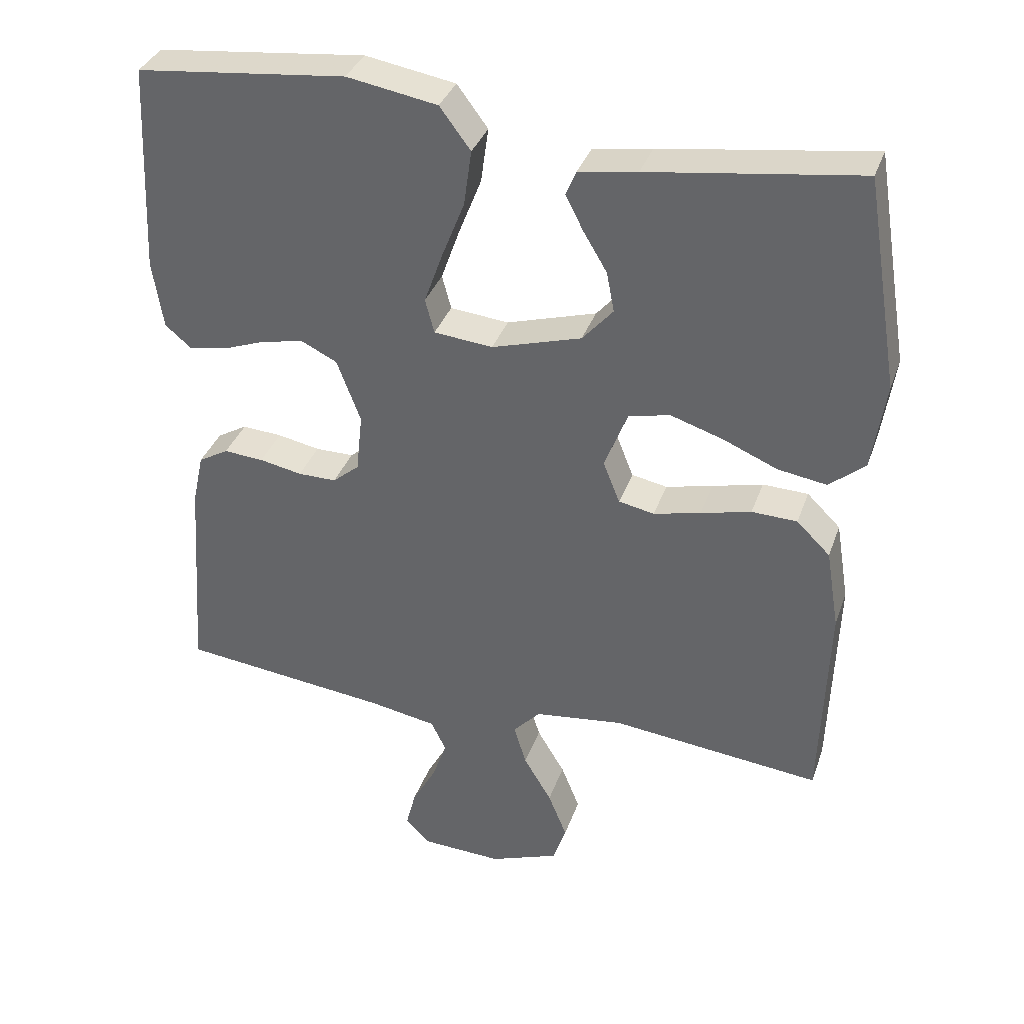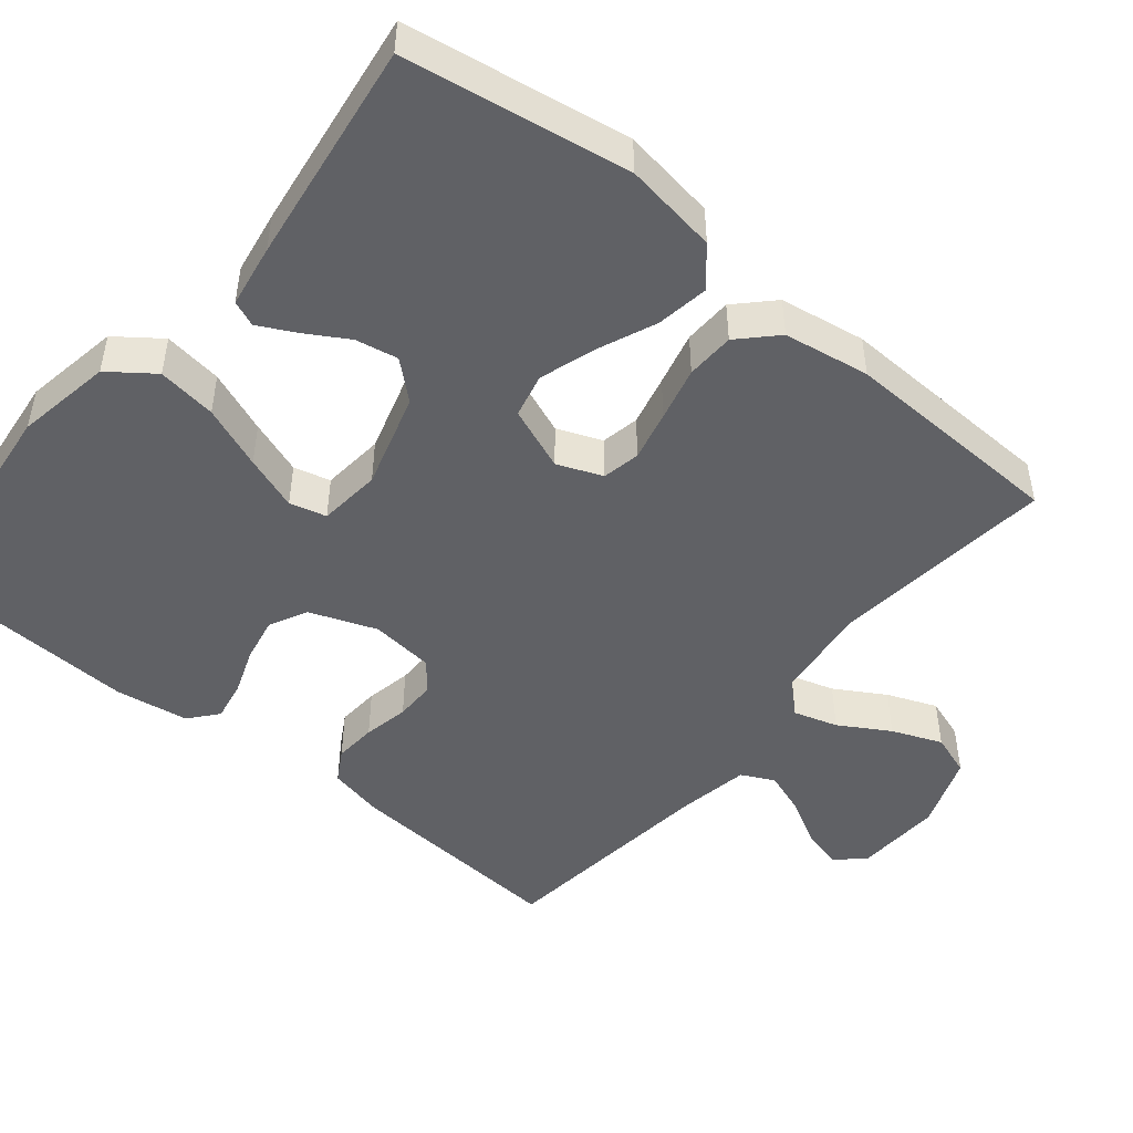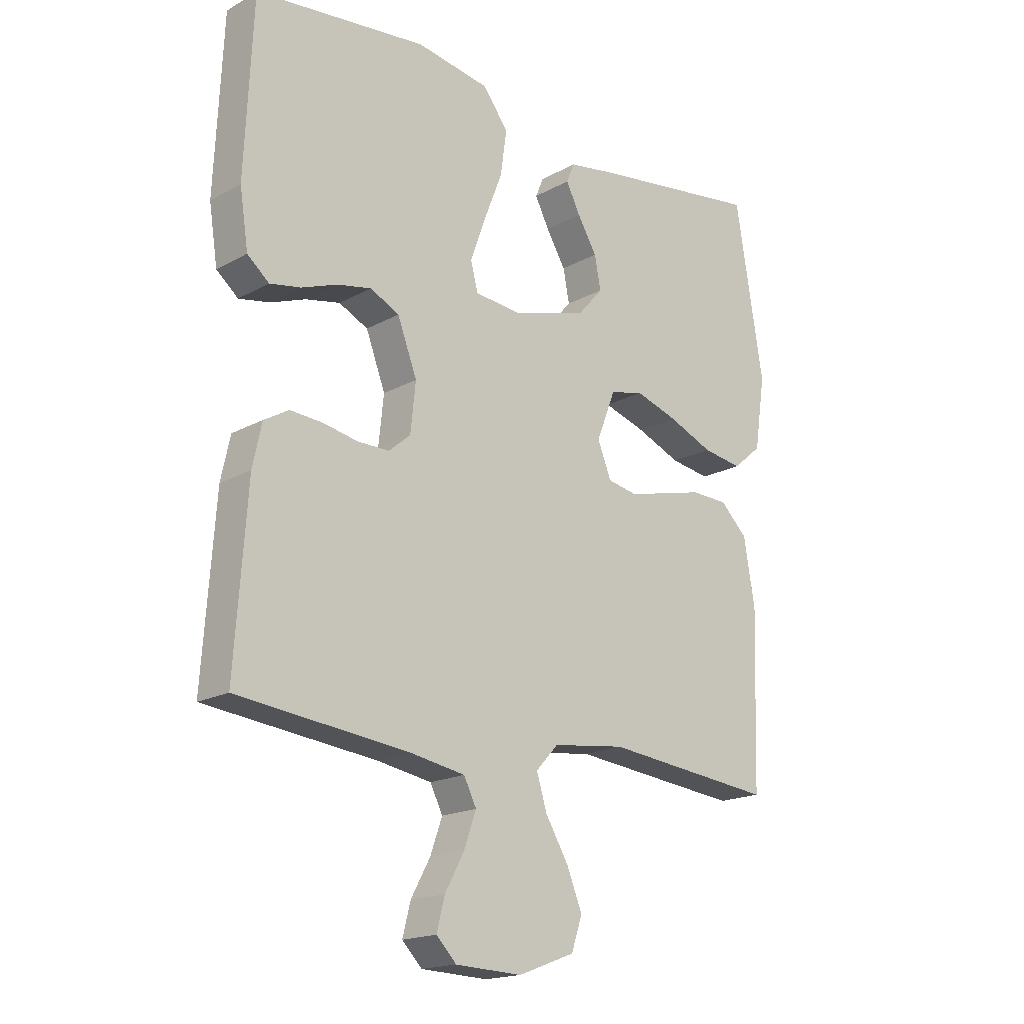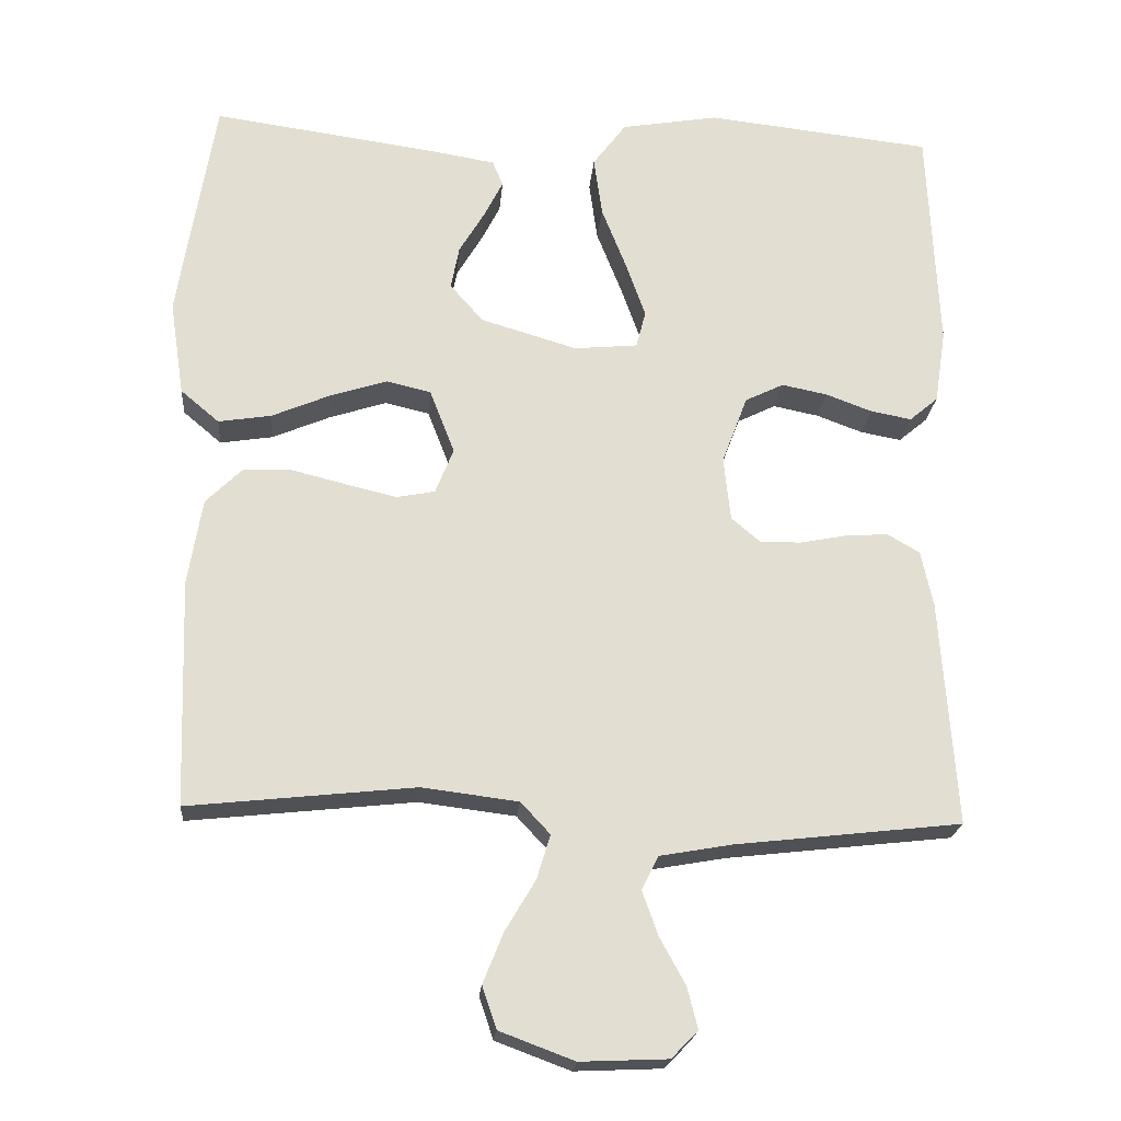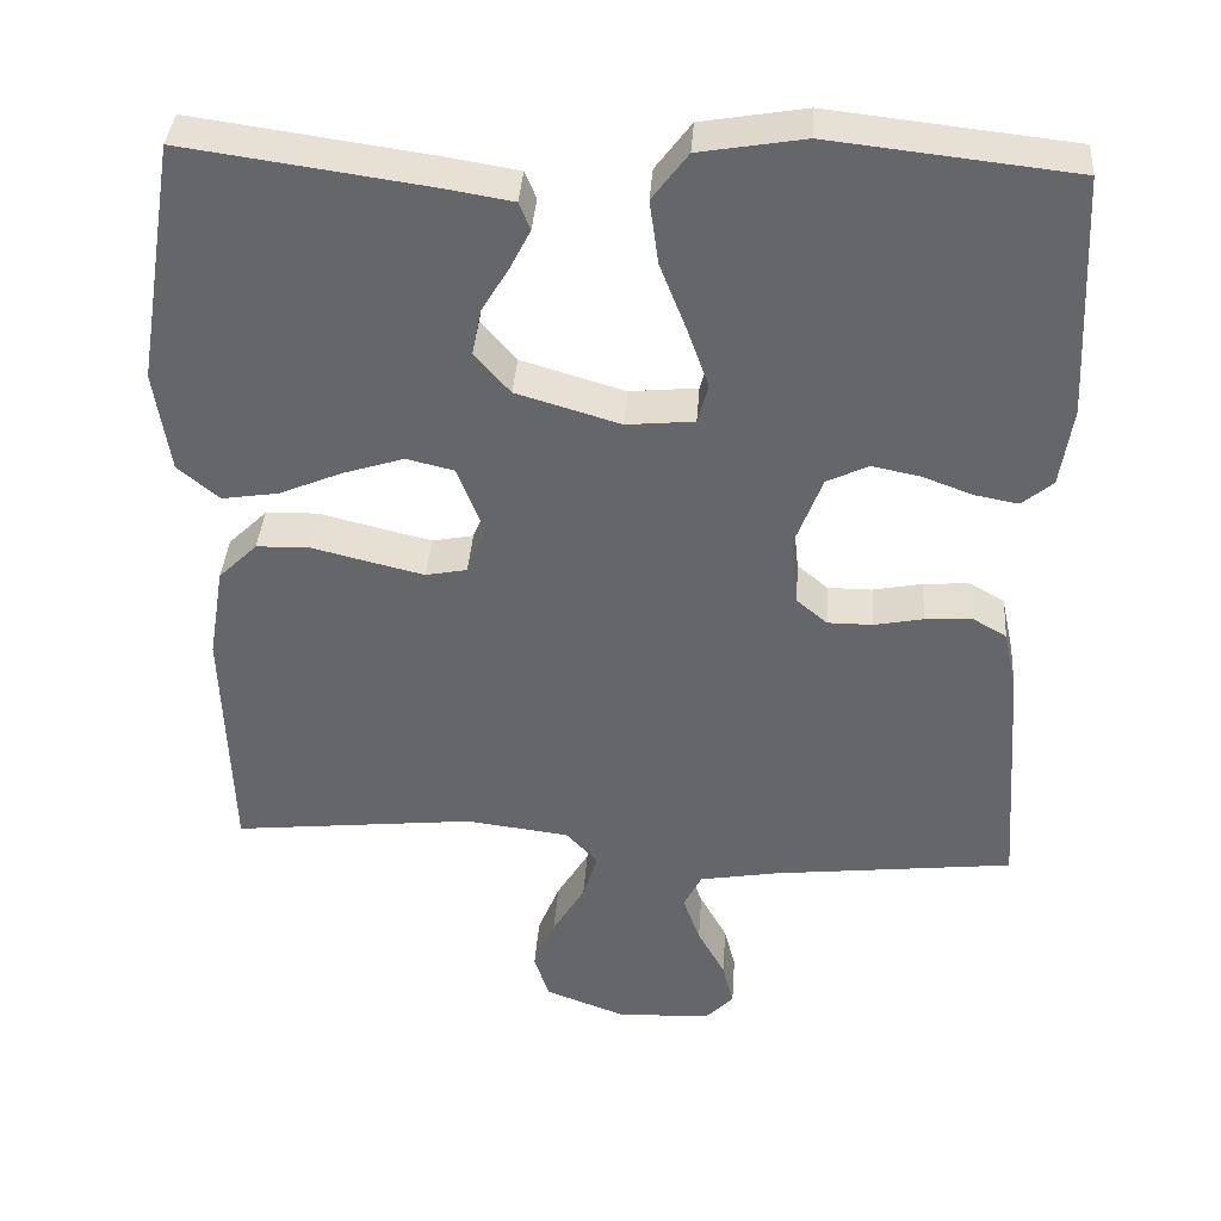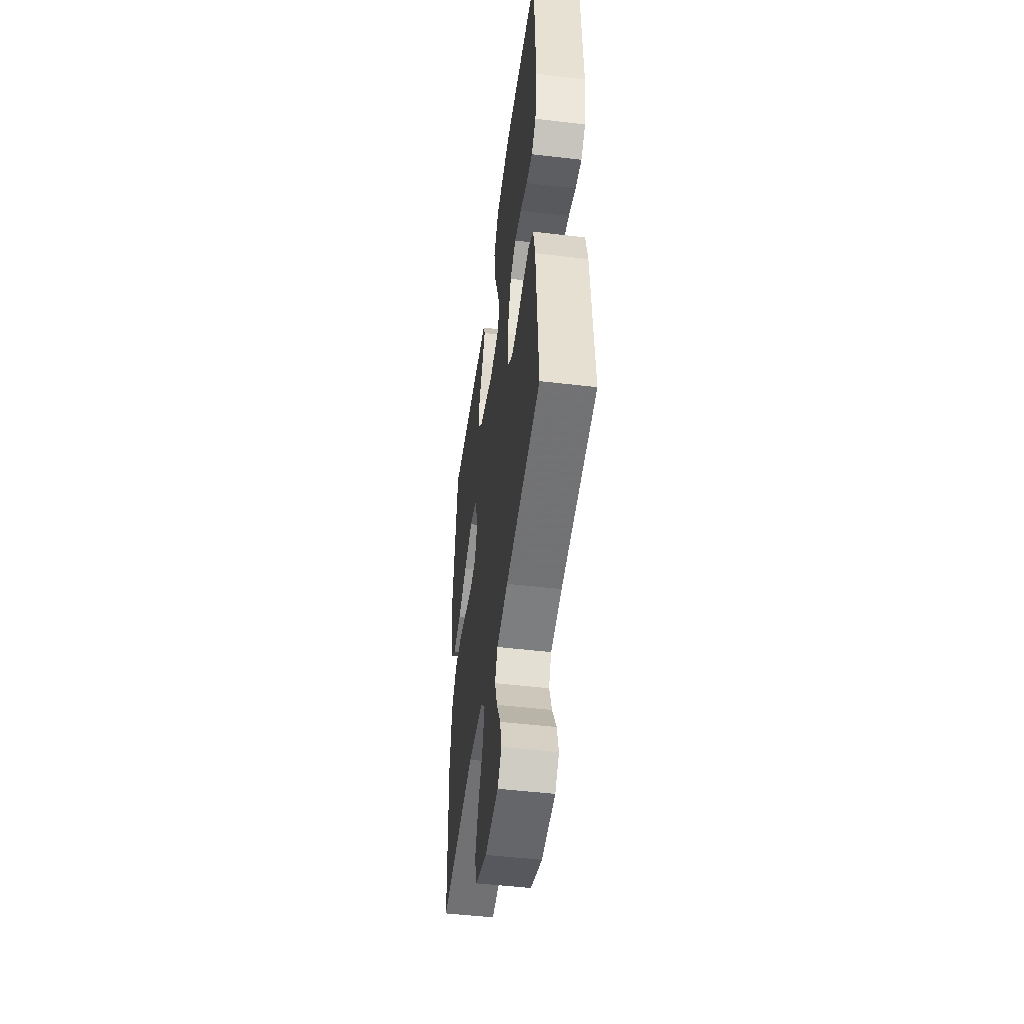
<metadata>
{"format":"obj","ext":"obj","renderer":"f3d","projection":"perspective","resolution":1024,"background":"white","views":[{"elev":35.4,"azim":18.1,"up":"+Z"},{"elev":-48.0,"azim":50.5,"up":"+Y"},{"elev":-17.9,"azim":-42.9,"up":"+Z"},{"elev":-21.2,"azim":175.2,"up":"+Z"},{"elev":37.8,"azim":-176.0,"up":"+Z"},{"elev":-49.2,"azim":-97.5,"up":"+Z"}]}
</metadata>
<code>
v -0.5 0.07 0.5
v -0.2 0.07 0.533
v -0.071 0.07 0.511
v -0.027 0.07 0.452
v -0.038 0.07 0.373
v -0.071 0.07 0.289
v -0.097 0.07 0.216
v -0.084 0.07 0.167
v 0 0.07 0.159
v 0.128 0.07 0.197
v 0.172 0.07 0.247
v 0.161 0.07 0.304
v 0.127 0.07 0.361
v 0.102 0.07 0.41
v 0.116 0.07 0.444
v 0.2 0.07 0.458
v 0.5 0.07 0.5
v 0.549 0.07 0.2
v 0.53 0.07 0.074
v 0.479 0.07 0.031
v 0.409 0.07 0.042
v 0.331 0.07 0.075
v 0.256 0.07 0.099
v 0.197 0.07 0.085
v 0.164 0.07 0
v 0.188 0.07 -0.06
v 0.239 0.07 -0.07
v 0.306 0.07 -0.054
v 0.378 0.07 -0.036
v 0.443 0.07 -0.038
v 0.491 0.07 -0.085
v 0.51 0.07 -0.2
v 0.5 0.07 -0.5
v 0.2 0.07 -0.468
v 0.072 0.07 -0.484
v 0.033 0.07 -0.526
v 0.051 0.07 -0.585
v 0.091 0.07 -0.652
v 0.118 0.07 -0.719
v 0.099 0.07 -0.775
v 0 0.07 -0.812
v -0.116 0.07 -0.807
v -0.151 0.07 -0.771
v -0.137 0.07 -0.716
v -0.103 0.07 -0.654
v -0.082 0.07 -0.595
v -0.104 0.07 -0.551
v -0.2 0.07 -0.534
v -0.5 0.07 -0.5
v -0.479 0.07 -0.2
v -0.463 0.07 -0.126
v -0.42 0.07 -0.101
v -0.363 0.07 -0.105
v -0.302 0.07 -0.117
v -0.247 0.07 -0.117
v -0.209 0.07 -0.085
v -0.2 0.07 0
v -0.234 0.07 0.09
v -0.285 0.07 0.115
v -0.345 0.07 0.103
v -0.407 0.07 0.08
v -0.461 0.07 0.07
v -0.499 0.07 0.102
v -0.514 0.07 0.2
v -0.5 0 0.5
v -0.2 0 0.533
v -0.071 0 0.511
v -0.027 0 0.452
v -0.038 0 0.373
v -0.071 0 0.289
v -0.097 0 0.216
v -0.084 0 0.167
v 0 0 0.159
v 0.128 0 0.197
v 0.172 0 0.247
v 0.161 0 0.304
v 0.127 0 0.361
v 0.102 0 0.41
v 0.116 0 0.444
v 0.2 0 0.458
v 0.5 0 0.5
v 0.549 0 0.2
v 0.53 0 0.074
v 0.479 0 0.031
v 0.409 0 0.042
v 0.331 0 0.075
v 0.256 0 0.099
v 0.197 0 0.085
v 0.164 0 0
v 0.188 0 -0.06
v 0.239 0 -0.07
v 0.306 0 -0.054
v 0.378 0 -0.036
v 0.443 0 -0.038
v 0.491 0 -0.085
v 0.51 0 -0.2
v 0.5 0 -0.5
v 0.2 0 -0.468
v 0.072 0 -0.484
v 0.033 0 -0.526
v 0.051 0 -0.585
v 0.091 0 -0.652
v 0.118 0 -0.719
v 0.099 0 -0.775
v 0 0 -0.812
v -0.116 0 -0.807
v -0.151 0 -0.771
v -0.137 0 -0.716
v -0.103 0 -0.654
v -0.082 0 -0.595
v -0.104 0 -0.551
v -0.2 0 -0.534
v -0.5 0 -0.5
v -0.479 0 -0.2
v -0.463 0 -0.126
v -0.42 0 -0.101
v -0.363 0 -0.105
v -0.302 0 -0.117
v -0.247 0 -0.117
v -0.209 0 -0.085
v -0.2 0 0
v -0.234 0 0.09
v -0.285 0 0.115
v -0.345 0 0.103
v -0.407 0 0.08
v -0.461 0 0.07
v -0.499 0 0.102
v -0.514 0 0.2
f 4 5 6
f 3 4 6
f 2 3 6
f 1 2 6
f 64 1 6
f 63 64 6
f 62 63 6
f 61 62 6
f 60 61 6
f 59 60 6 7
f 58 59 7 8
f 57 58 8 9
f 56 57 9 10
f 55 56 10
f 52 53 54
f 51 52 54
f 50 51 54
f 49 50 54
f 48 49 54
f 47 48 54 55
f 46 47 55 10
f 43 44 45
f 42 43 45
f 41 42 45
f 40 41 45
f 39 40 45
f 38 39 45
f 37 38 45
f 36 37 45 46
f 46 10 11
f 36 46 11
f 35 36 11
f 32 33 34
f 31 32 34
f 30 31 34
f 29 30 34
f 28 29 34
f 27 28 34 35
f 26 27 35
f 25 26 35
f 20 21 22
f 19 20 22
f 18 19 22
f 17 18 22
f 16 17 22
f 15 16 22
f 14 15 22
f 13 14 22
f 12 13 22
f 11 12 22 23
f 25 35 11
f 24 25 11
f 11 23 24
f 70 69 68
f 70 68 67
f 70 67 66
f 70 66 65
f 70 65 128
f 70 128 127
f 70 127 126
f 70 126 125
f 70 125 124
f 71 70 124 123
f 72 71 123 122
f 73 72 122 121
f 74 73 121 120
f 74 120 119
f 118 117 116
f 118 116 115
f 118 115 114
f 118 114 113
f 118 113 112
f 119 118 112 111
f 74 119 111 110
f 109 108 107
f 109 107 106
f 109 106 105
f 109 105 104
f 109 104 103
f 109 103 102
f 109 102 101
f 110 109 101 100
f 75 74 110
f 75 110 100
f 75 100 99
f 98 97 96
f 98 96 95
f 98 95 94
f 98 94 93
f 98 93 92
f 99 98 92 91
f 99 91 90
f 99 90 89
f 86 85 84
f 86 84 83
f 86 83 82
f 86 82 81
f 86 81 80
f 86 80 79
f 86 79 78
f 86 78 77
f 86 77 76
f 87 86 76 75
f 75 99 89
f 75 89 88
f 88 87 75
f 1 65 66 2
f 2 66 67 3
f 3 67 68 4
f 4 68 69 5
f 5 69 70 6
f 6 70 71 7
f 7 71 72 8
f 8 72 73 9
f 9 73 74 10
f 10 74 75 11
f 11 75 76 12
f 12 76 77 13
f 13 77 78 14
f 14 78 79 15
f 15 79 80 16
f 16 80 81 17
f 17 81 82 18
f 18 82 83 19
f 19 83 84 20
f 20 84 85 21
f 21 85 86 22
f 22 86 87 23
f 23 87 88 24
f 24 88 89 25
f 25 89 90 26
f 26 90 91 27
f 27 91 92 28
f 28 92 93 29
f 29 93 94 30
f 30 94 95 31
f 31 95 96 32
f 32 96 97 33
f 33 97 98 34
f 34 98 99 35
f 35 99 100 36
f 36 100 101 37
f 37 101 102 38
f 38 102 103 39
f 39 103 104 40
f 40 104 105 41
f 41 105 106 42
f 42 106 107 43
f 43 107 108 44
f 44 108 109 45
f 45 109 110 46
f 46 110 111 47
f 47 111 112 48
f 48 112 113 49
f 49 113 114 50
f 50 114 115 51
f 51 115 116 52
f 52 116 117 53
f 53 117 118 54
f 54 118 119 55
f 55 119 120 56
f 56 120 121 57
f 57 121 122 58
f 58 122 123 59
f 59 123 124 60
f 60 124 125 61
f 61 125 126 62
f 62 126 127 63
f 63 127 128 64
f 64 128 65 1

</code>
